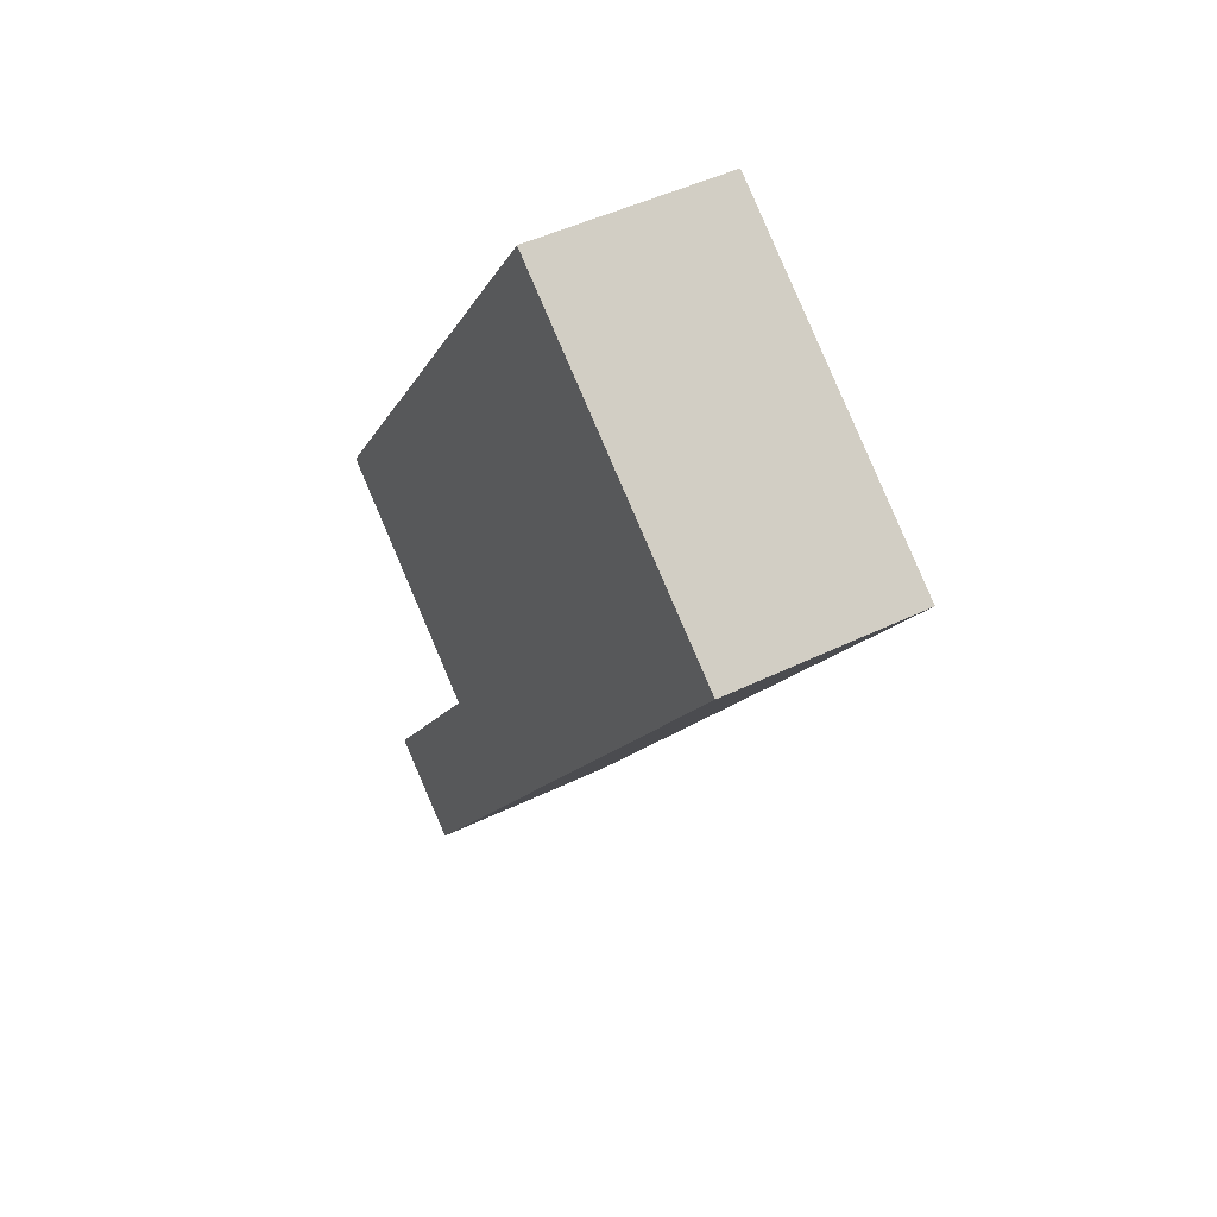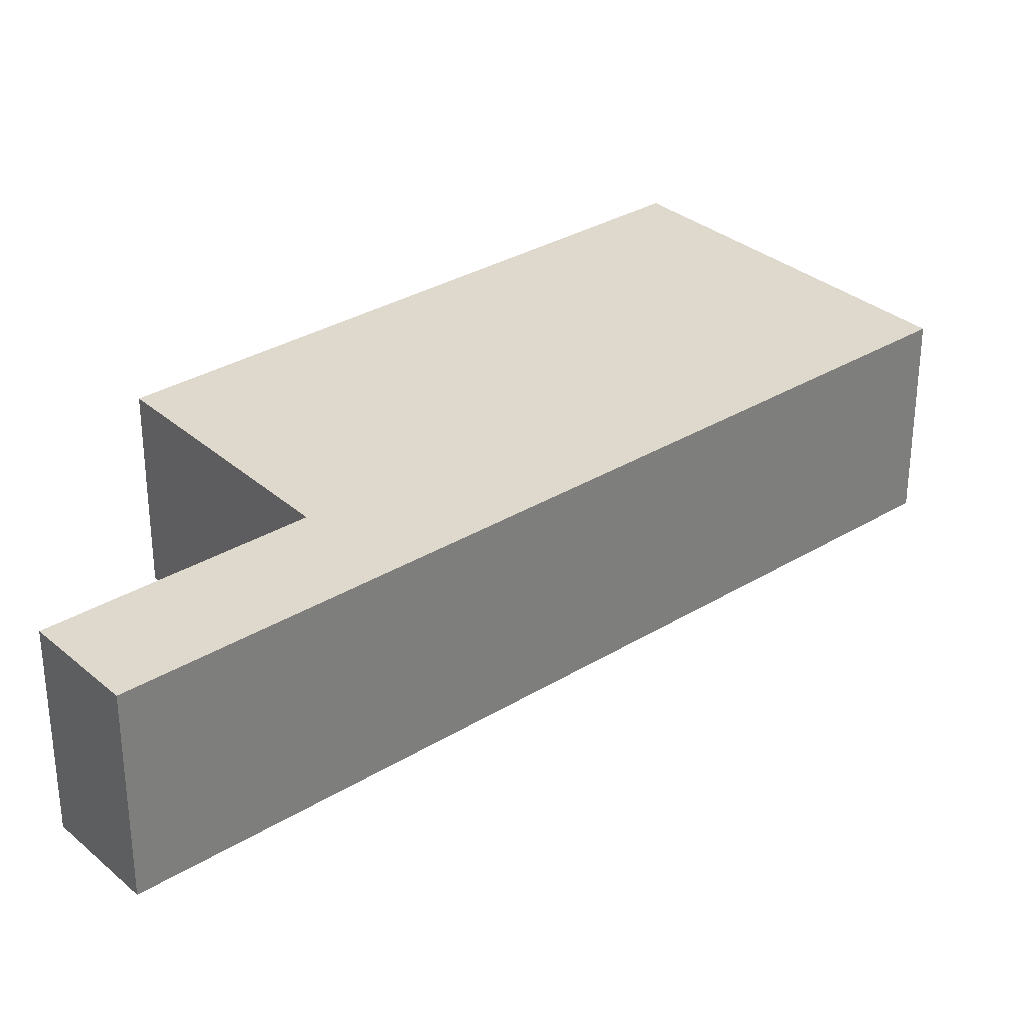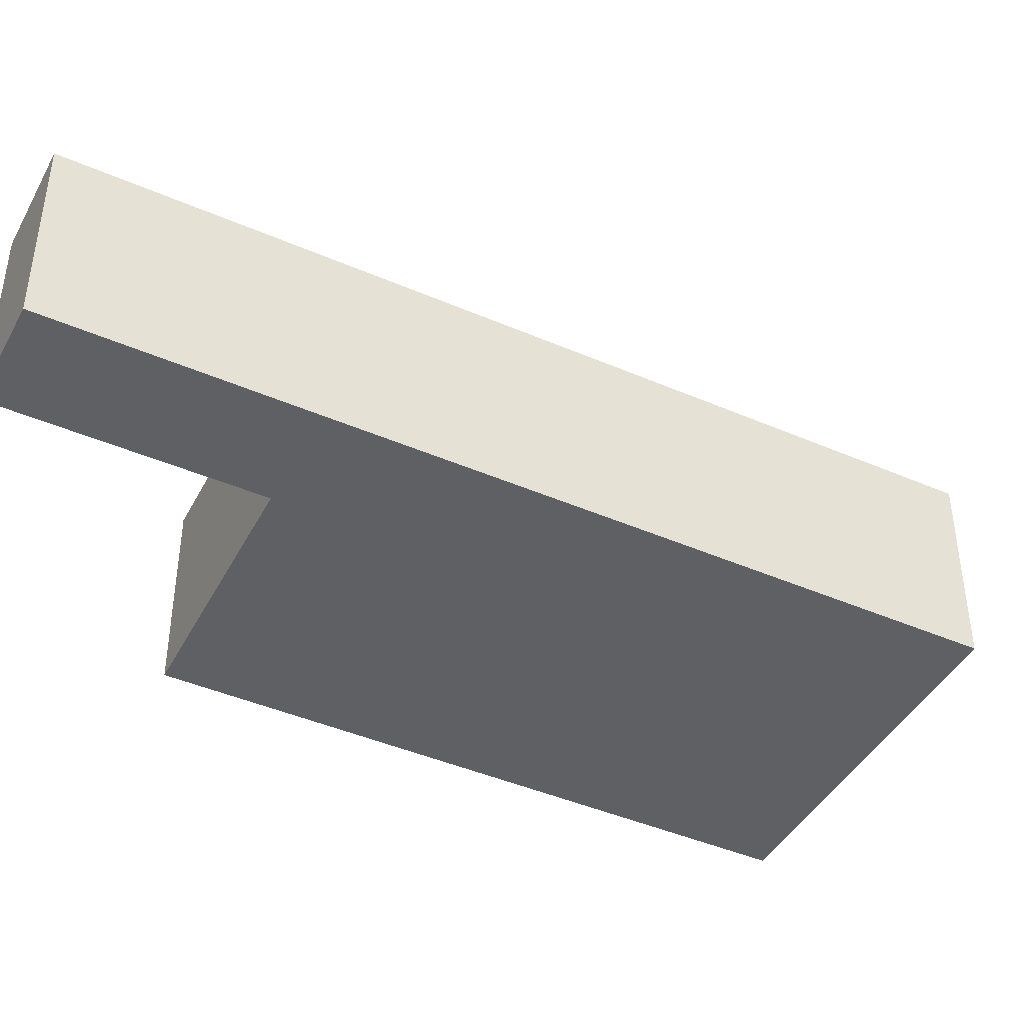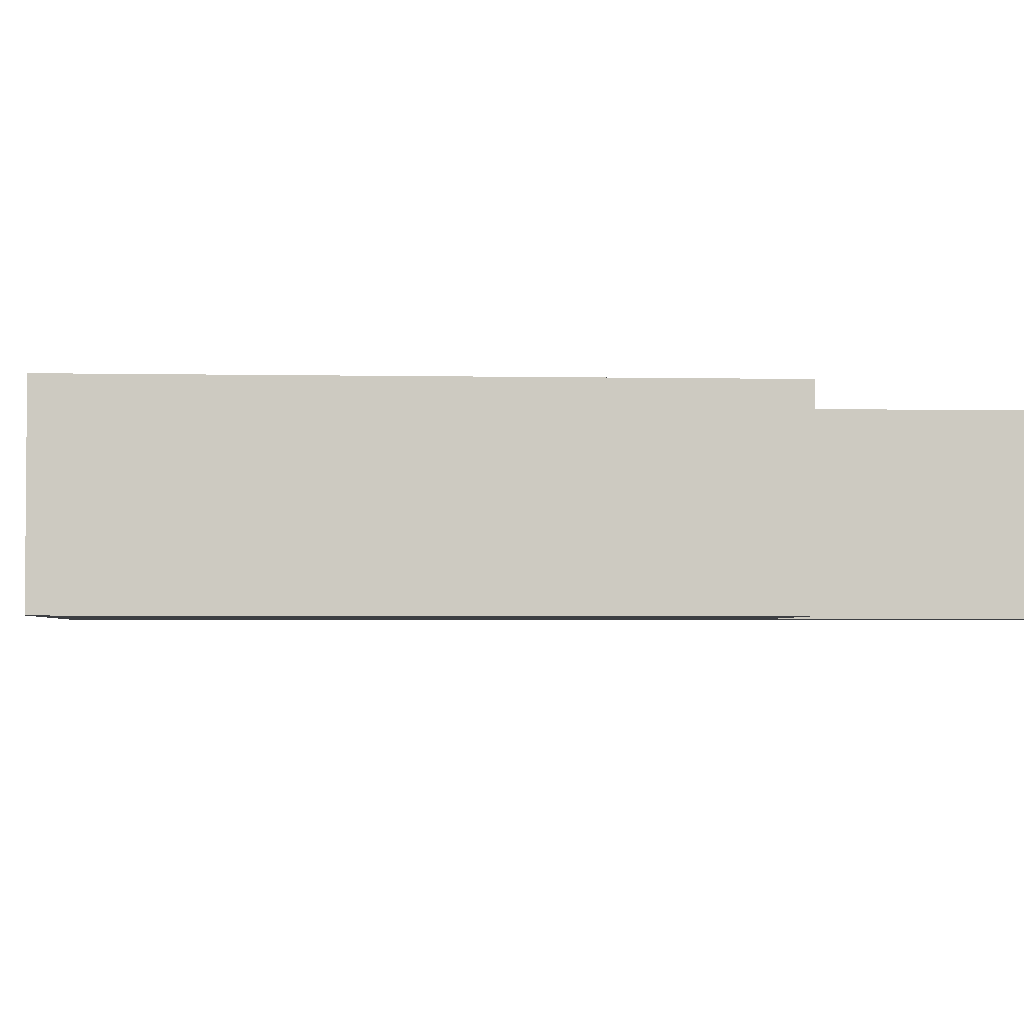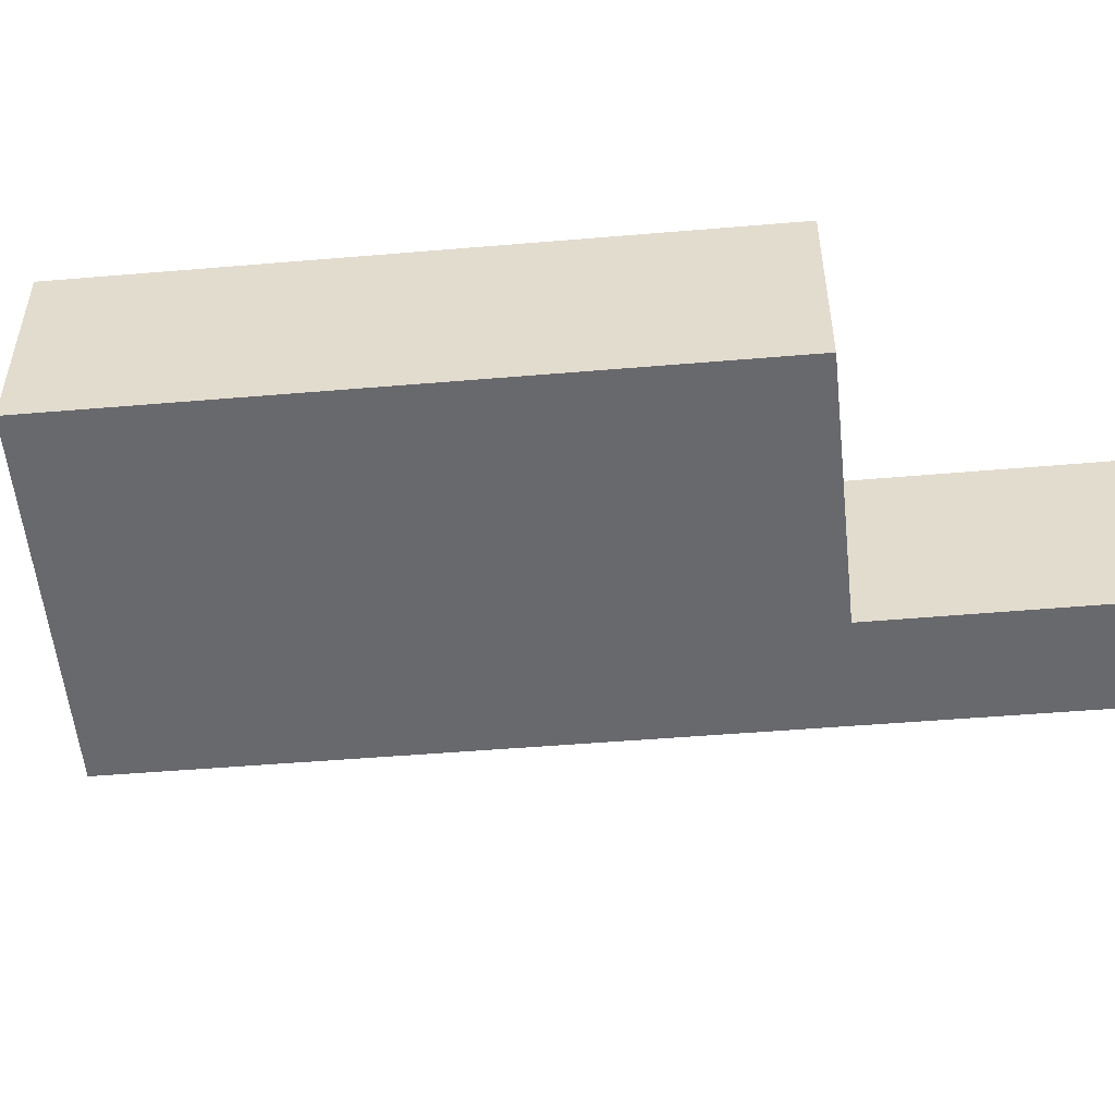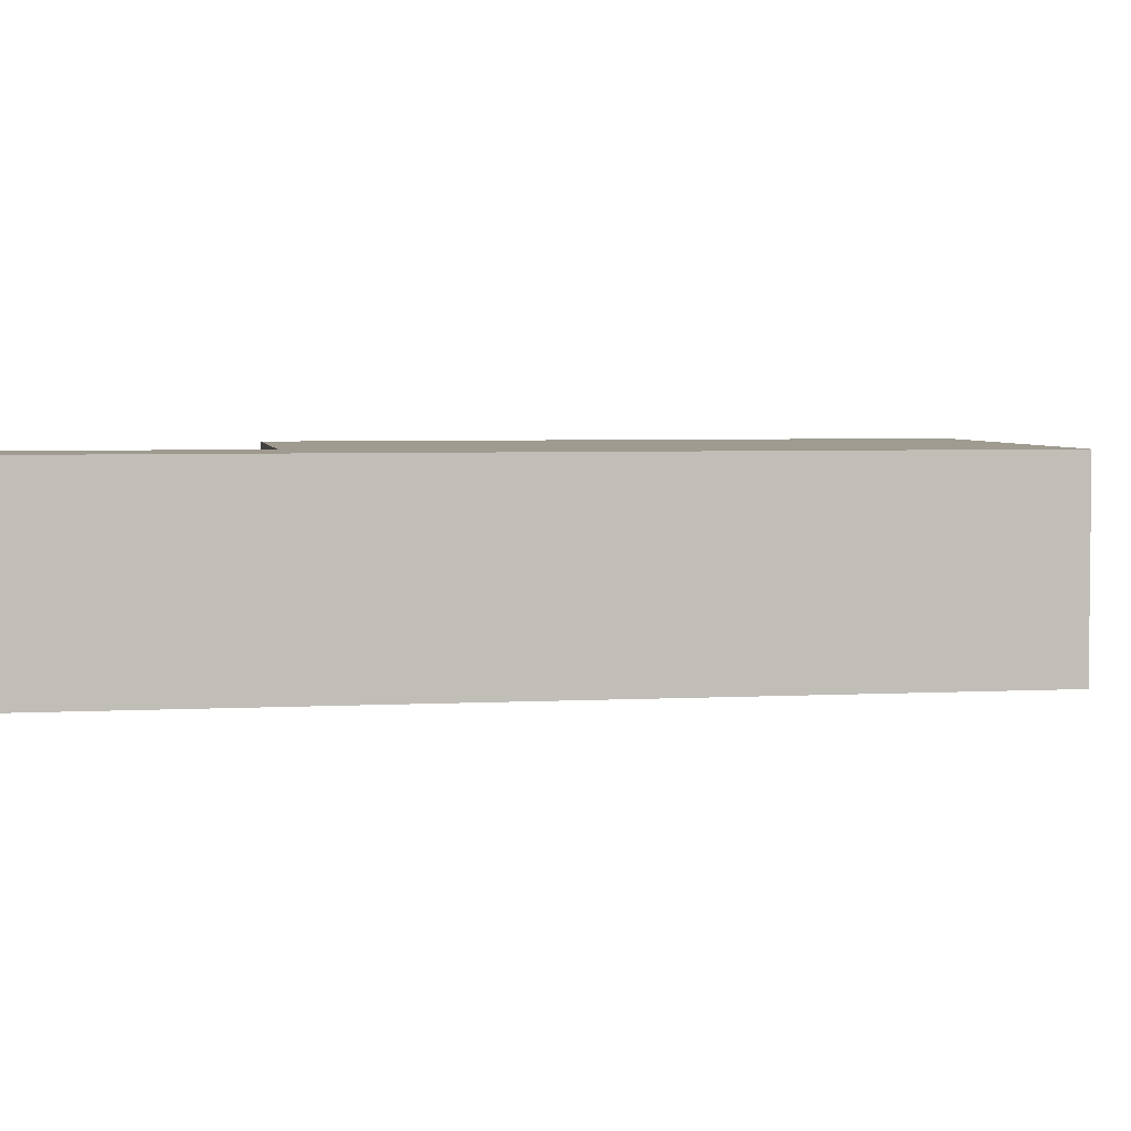
<metadata>
{"format":"obj","ext":"obj","renderer":"f3d","projection":"perspective","resolution":1024,"background":"white","views":[{"elev":46.6,"azim":-119.1,"up":"+Z"},{"elev":32.0,"azim":-165.8,"up":"+Y"},{"elev":-43.4,"azim":-152.4,"up":"+Y"},{"elev":-3.0,"azim":50.6,"up":"+Y"},{"elev":-52.7,"azim":59.8,"up":"+Y"},{"elev":4.0,"azim":-135.8,"up":"+Y"}]}
</metadata>
<code>
v  14.64 4.238 -6.733
v  0 4.238 2.595e-16
v  6.57 4.238 4.636
v  10.07 4.238 -10.11
v  13.33 4.238 -14.68
v  13.28 4.238 -14.71
v  11.4 4.238 -16.07
v  11.36 4.238 -16.1
v  13.33 8.991e-16 -14.68
v  13.28 9.01e-16 -14.71
v  11.4 9.838e-16 -16.07
v  11.36 9.857e-16 -16.1
v  14.64 4.123e-16 -6.733
v  10.07 6.19e-16 -10.11
v  0 0 0
v  6.57 -2.839e-16 4.636
g defaultobject
f 1 2 3
f 2 1 4
f 2 4 5
f 2 5 6
f 2 6 7
f 2 7 8
f 9 6 5
f 6 9 7
f 7 9 8
f 8 9 10
f 8 10 11
f 8 11 12
f 13 4 1
f 4 13 14
f 12 2 8
f 2 12 15
f 15 3 2
f 3 15 16
f 16 1 3
f 1 16 13
f 14 5 4
f 5 14 9
f 11 15 12
f 15 11 10
f 15 10 9
f 15 9 14
f 15 14 13
f 15 13 16

</code>
